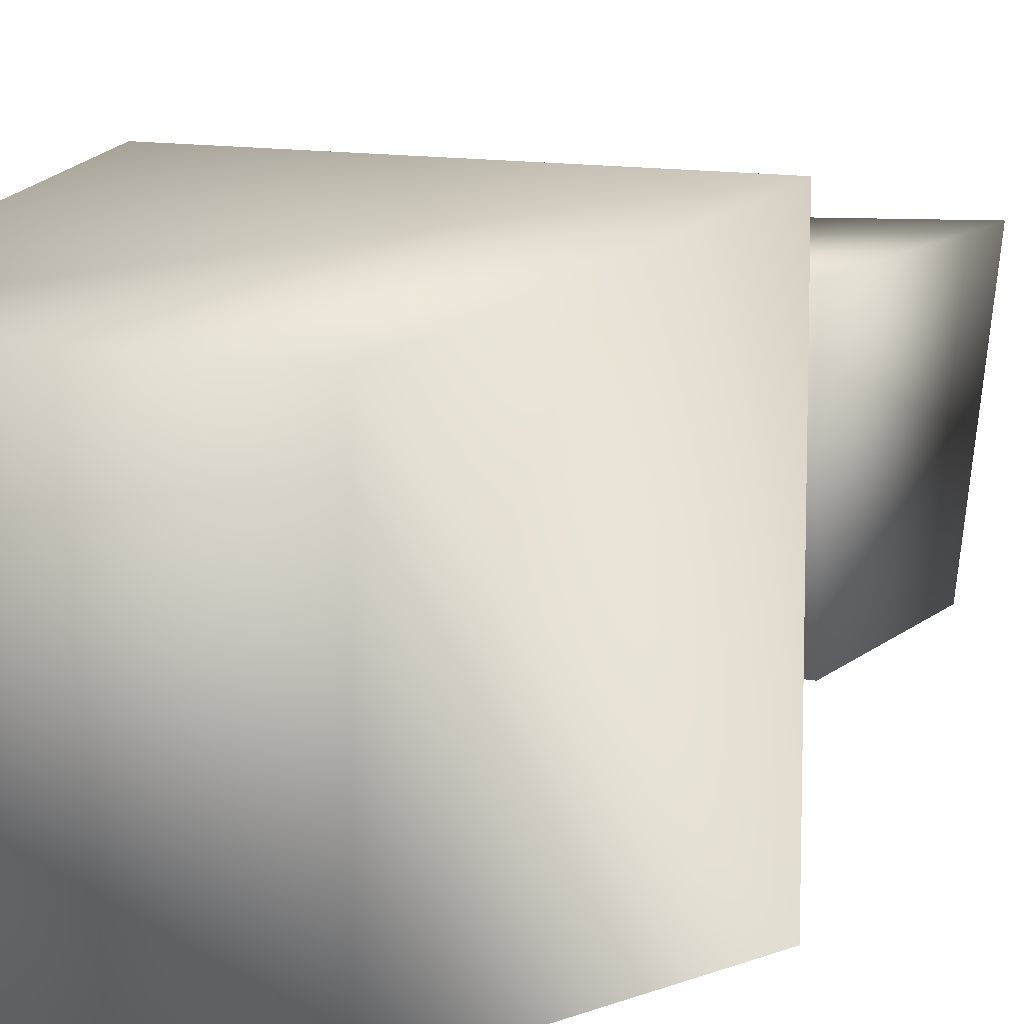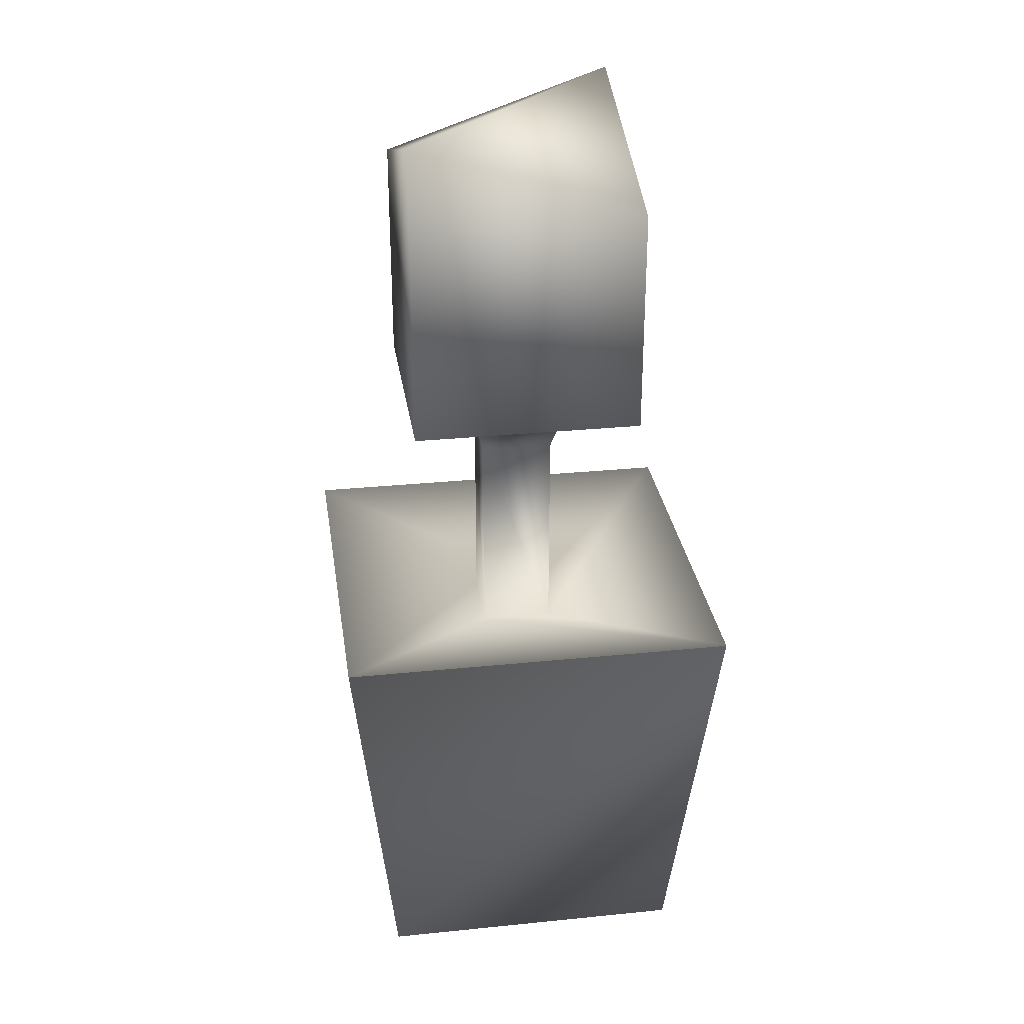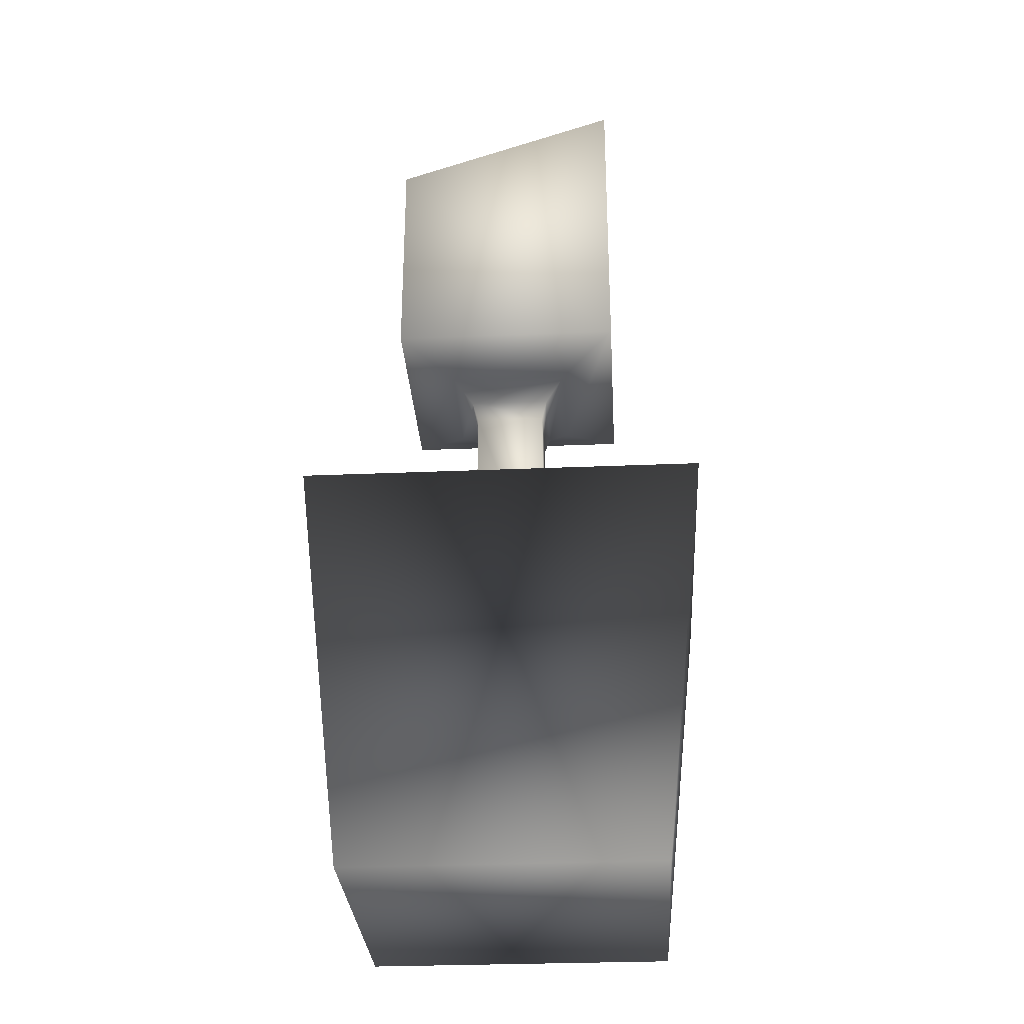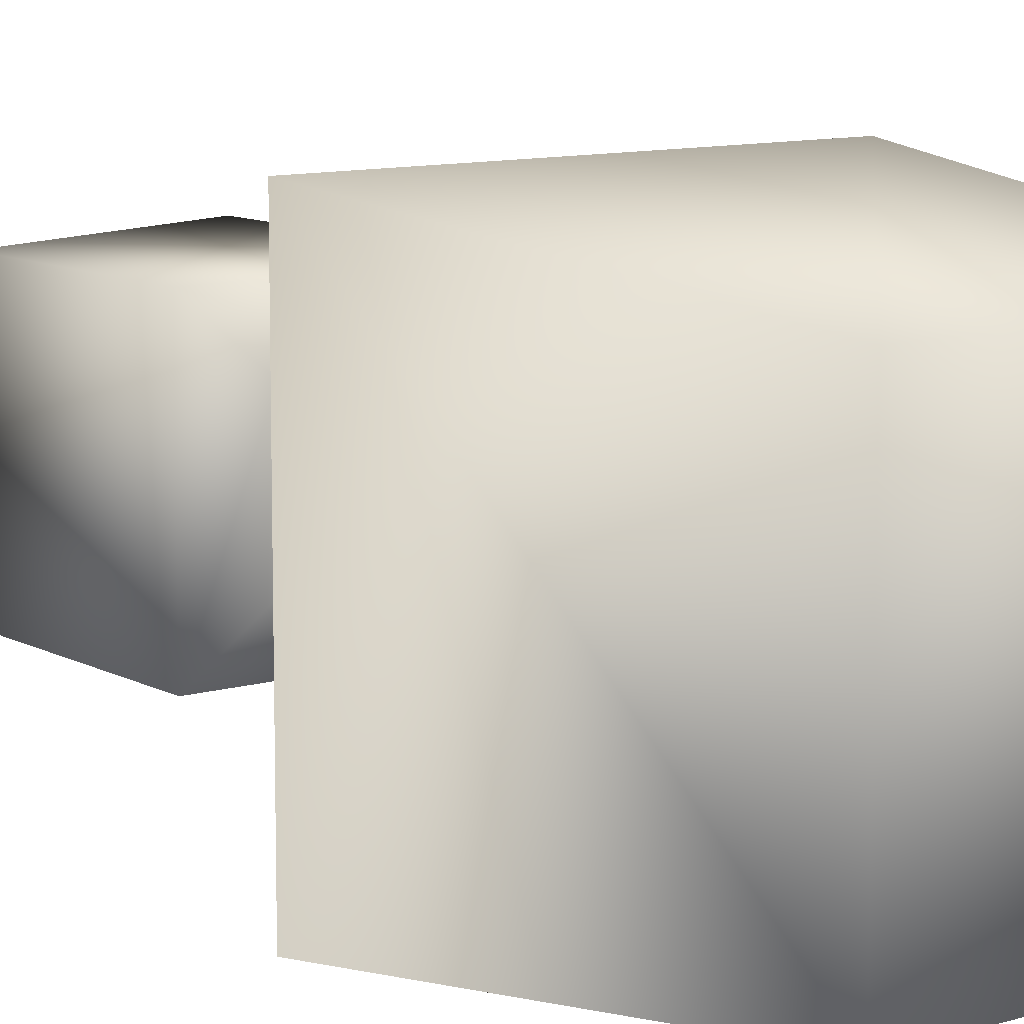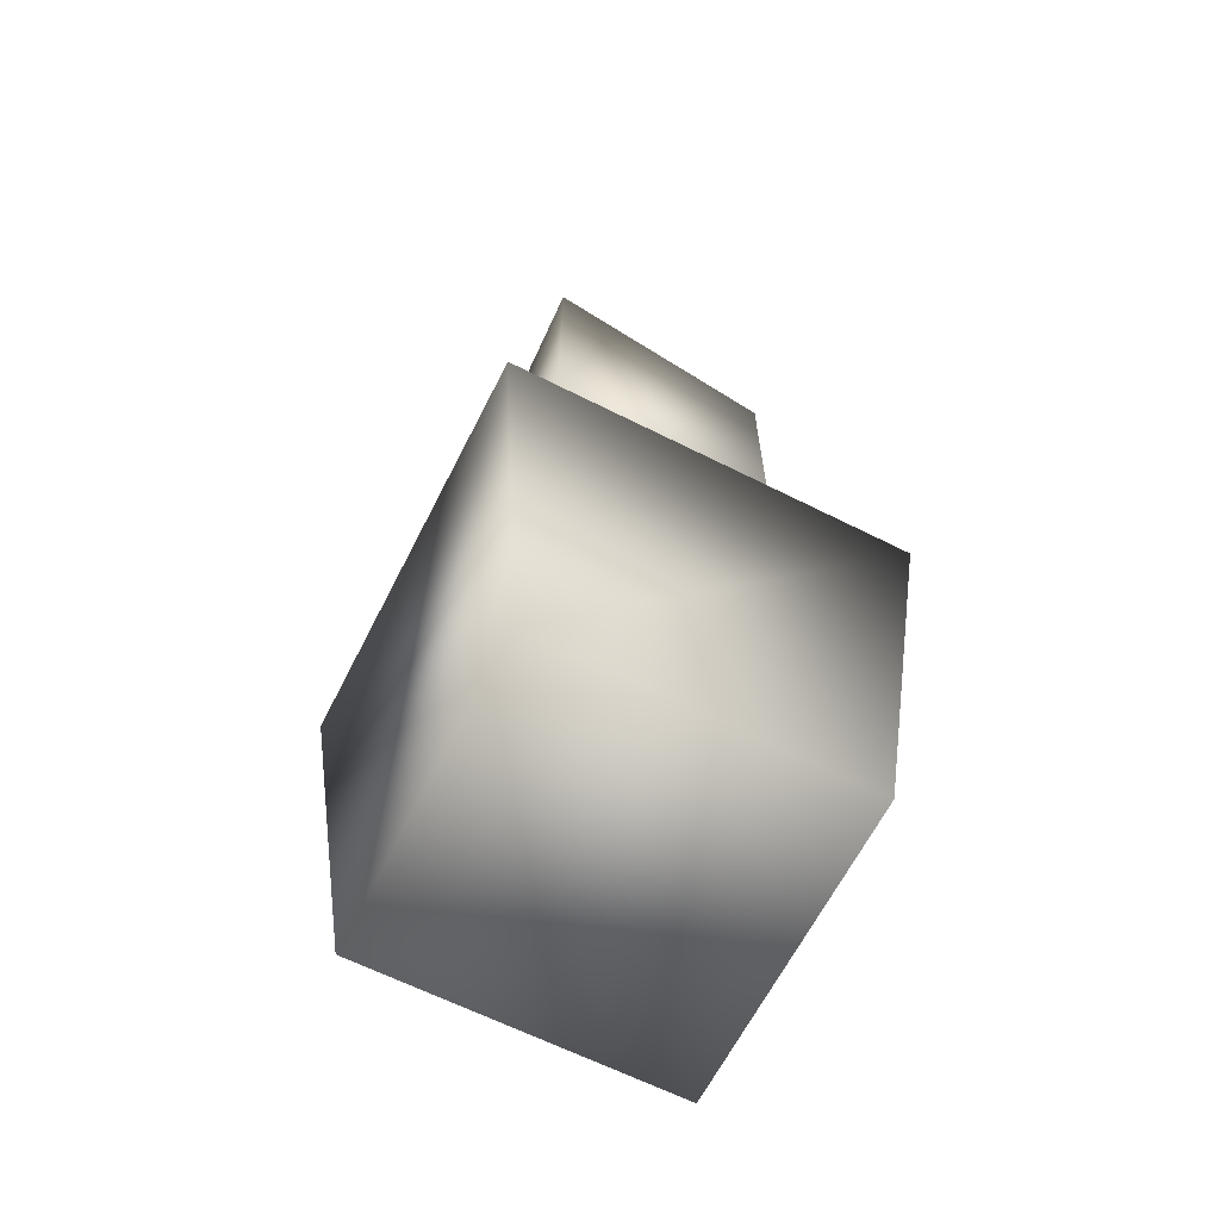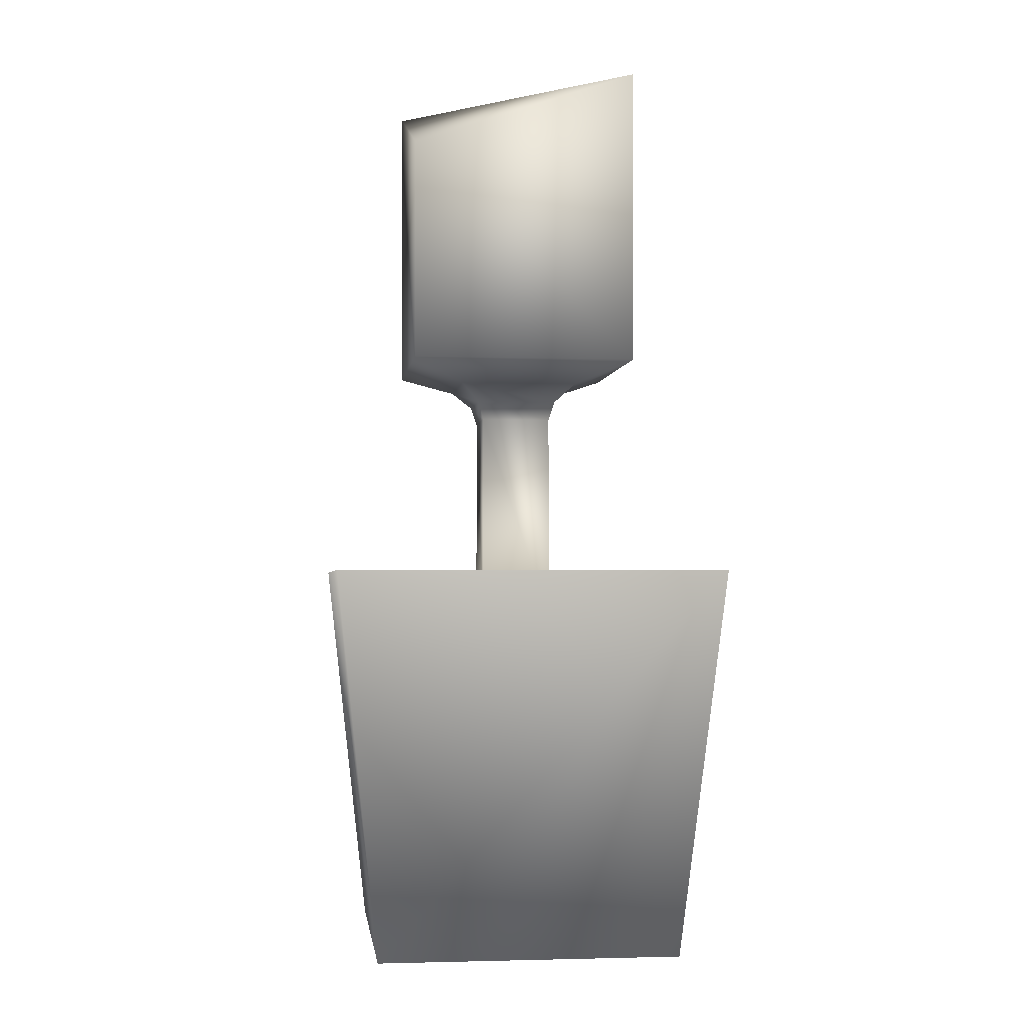
<metadata>
{"format":"obj","ext":"obj","renderer":"f3d","projection":"perspective","resolution":1024,"background":"white","views":[{"elev":11.1,"azim":26.5,"up":"+Z"},{"elev":29.9,"azim":81.6,"up":"+Y"},{"elev":-30.2,"azim":-176.5,"up":"+Y"},{"elev":10.3,"azim":-36.8,"up":"+Z"},{"elev":-64.4,"azim":-116.9,"up":"+Y"},{"elev":-2.3,"azim":-6.8,"up":"+Y"}]}
</metadata>
<code>
o Cube
v 0.7807 0 -0.7807
v 0.7807 0 0.7807
v -0.7807 0 0.7807
v -0.7807 0 -0.7807
v 1 2 -1
v 1 2 1
v -1 2 1
v -1 2 -1
v 1 2 -1
v 1 2 1
v -1 2 1
v -1 2 -1
v 0.1812 1.761 -0.1812
v 0.1812 1.761 0.1812
v -0.1812 1.761 0.1812
v -0.1812 1.761 -0.1812
v 0.1812 2.835 -0.1812
v 0.1812 2.835 0.1812
v -0.1812 2.835 0.1812
v -0.1812 2.835 -0.1812
v 0.209 2.929 -0.209
v 0.209 2.929 0.209
v -0.209 2.929 0.209
v -0.209 2.929 -0.209
v 0.3081 3.023 -0.3081
v 0.3081 3.023 0.3081
v -0.3081 3.023 0.3081
v -0.3081 3.023 -0.3081
v 0.5835 3.128 -0.5835
v 0.5835 3.128 0.5835
v -0.5835 3.128 0.5835
v -0.5835 3.128 -0.5835
v 0.5835 4.269 -0.5835
v 0.5835 4.665 0.5835
v -0.5835 4.269 0.5835
v -0.5835 4.665 -0.5835
f 2 3 4
f 8 7 11
f 5 6 2
f 6 7 3
f 7 8 4
f 1 4 8
f 11 15 16
f 7 6 10
f 5 8 12
f 6 5 9
f 15 19 20
f 10 14 15
f 12 16 13
f 9 13 14
f 19 23 24
f 14 18 19
f 16 20 17
f 13 17 18
f 23 27 28
f 18 22 23
f 20 24 21
f 17 21 22
f 27 31 32
f 22 26 27
f 21 24 28
f 21 25 26
f 32 31 35
f 26 30 31
f 25 28 32
f 25 29 30
f 36 35 34
f 30 34 35
f 32 36 33
f 30 29 33
f 1 2 4
f 12 8 11
f 1 5 2
f 2 6 3
f 3 7 4
f 5 1 8
f 12 11 16
f 11 7 10
f 9 5 12
f 10 6 9
f 16 15 20
f 11 10 15
f 9 12 13
f 10 9 14
f 20 19 24
f 15 14 19
f 13 16 17
f 14 13 18
f 24 23 28
f 19 18 23
f 17 20 21
f 18 17 22
f 28 27 32
f 23 22 27
f 25 21 28
f 22 21 26
f 36 32 35
f 27 26 31
f 29 25 32
f 26 25 30
f 33 36 34
f 31 30 35
f 29 32 33
f 34 30 33

</code>
